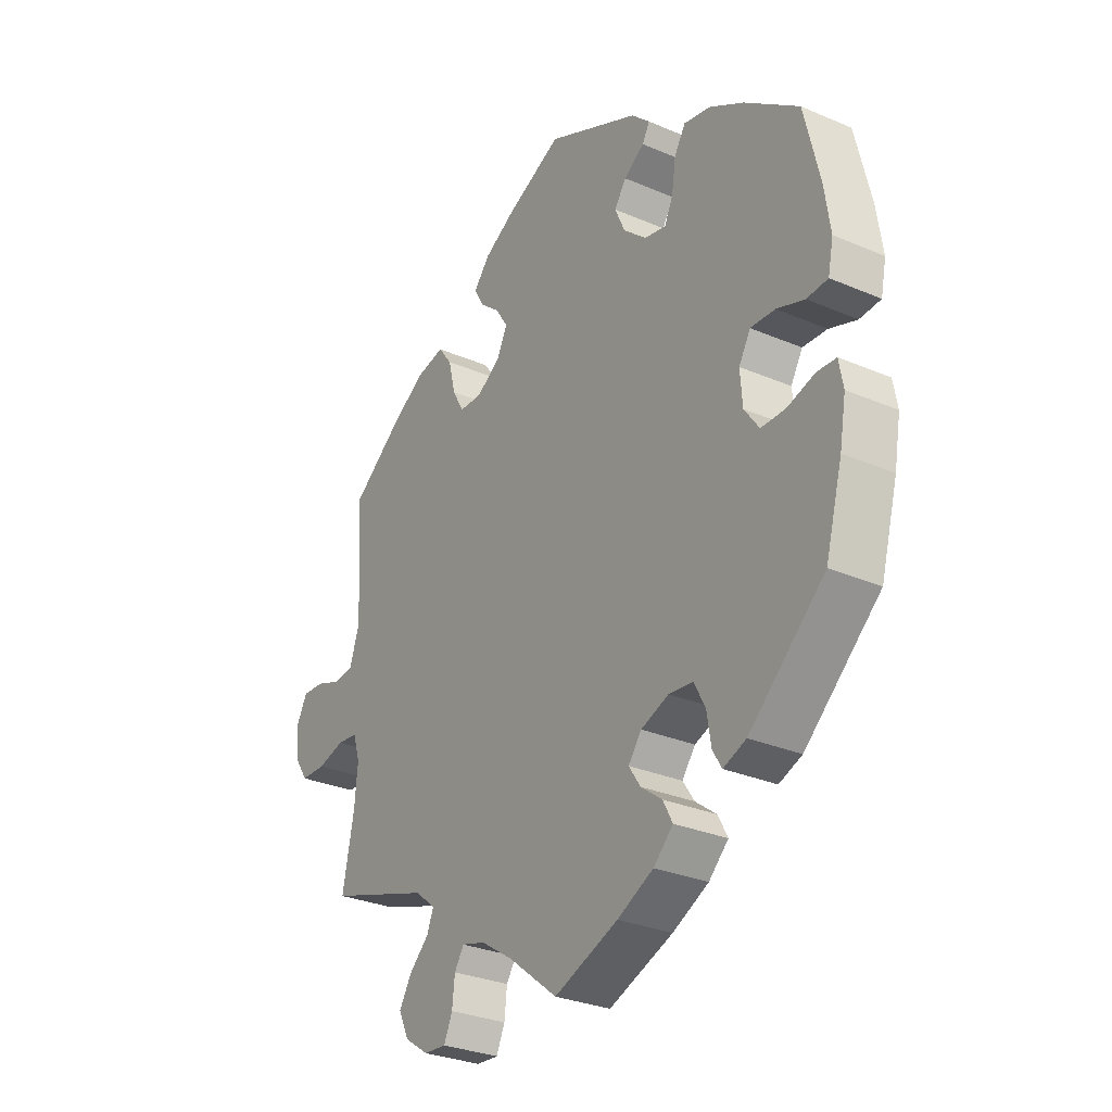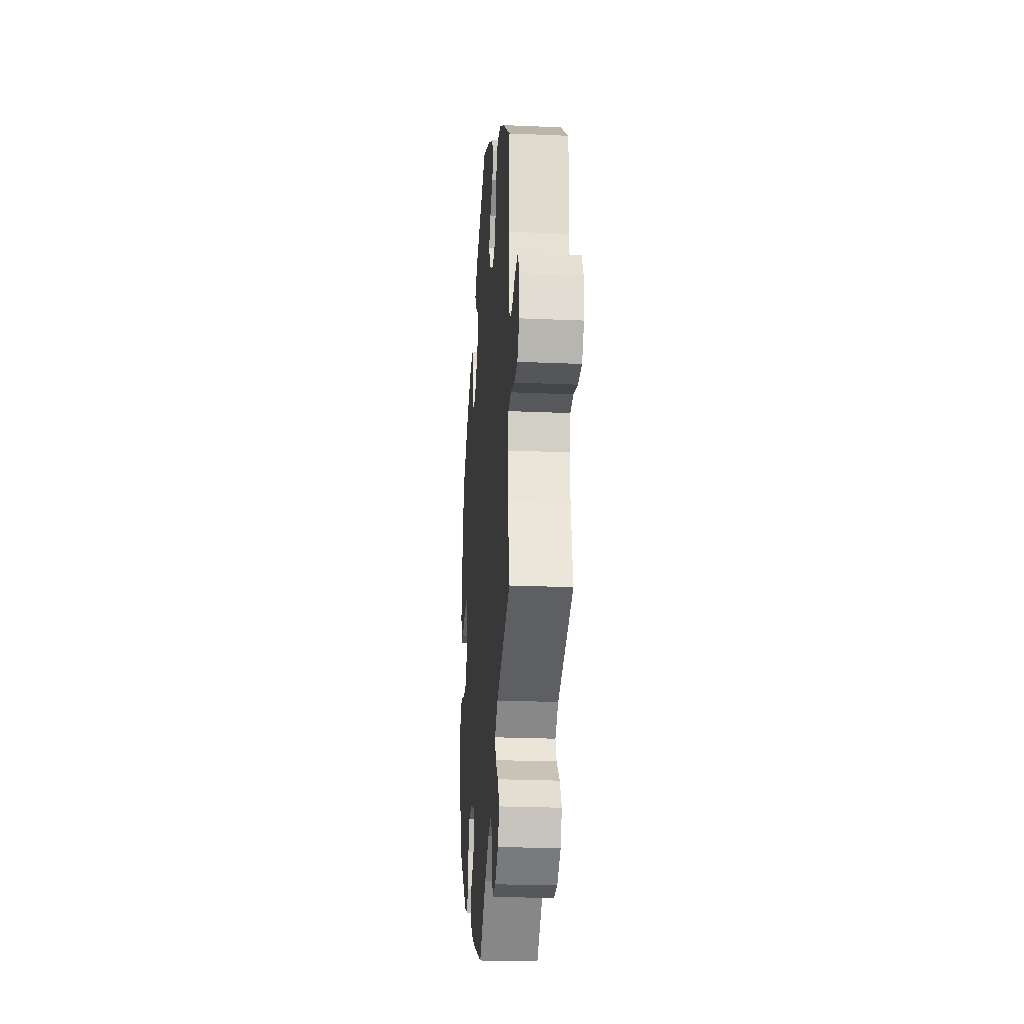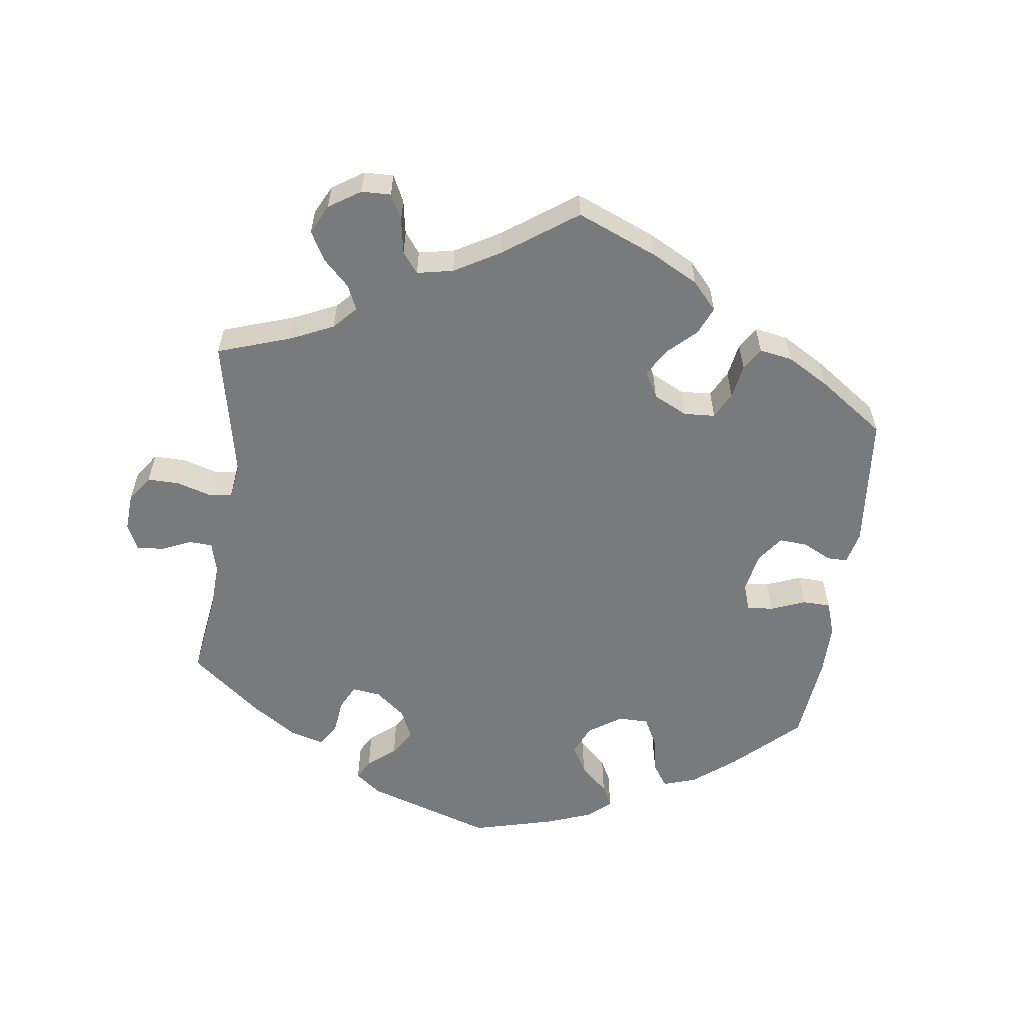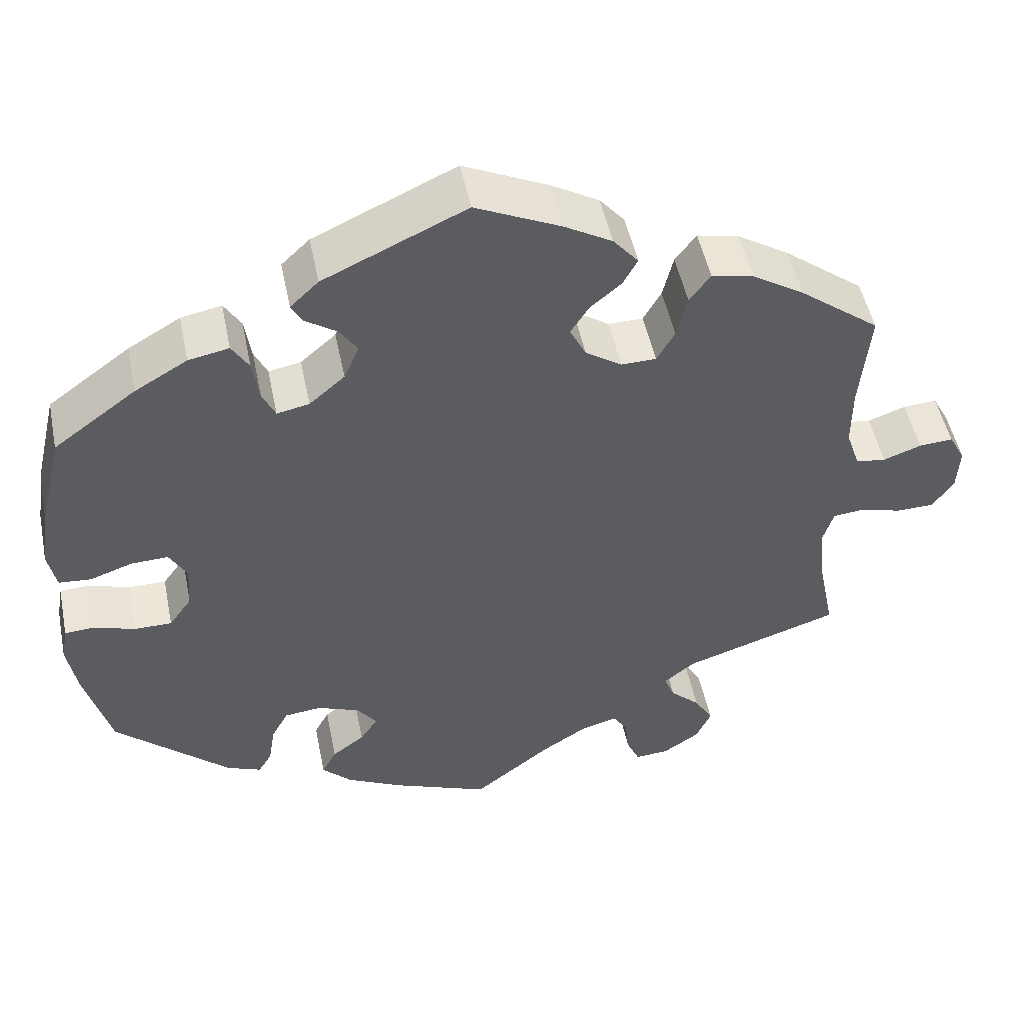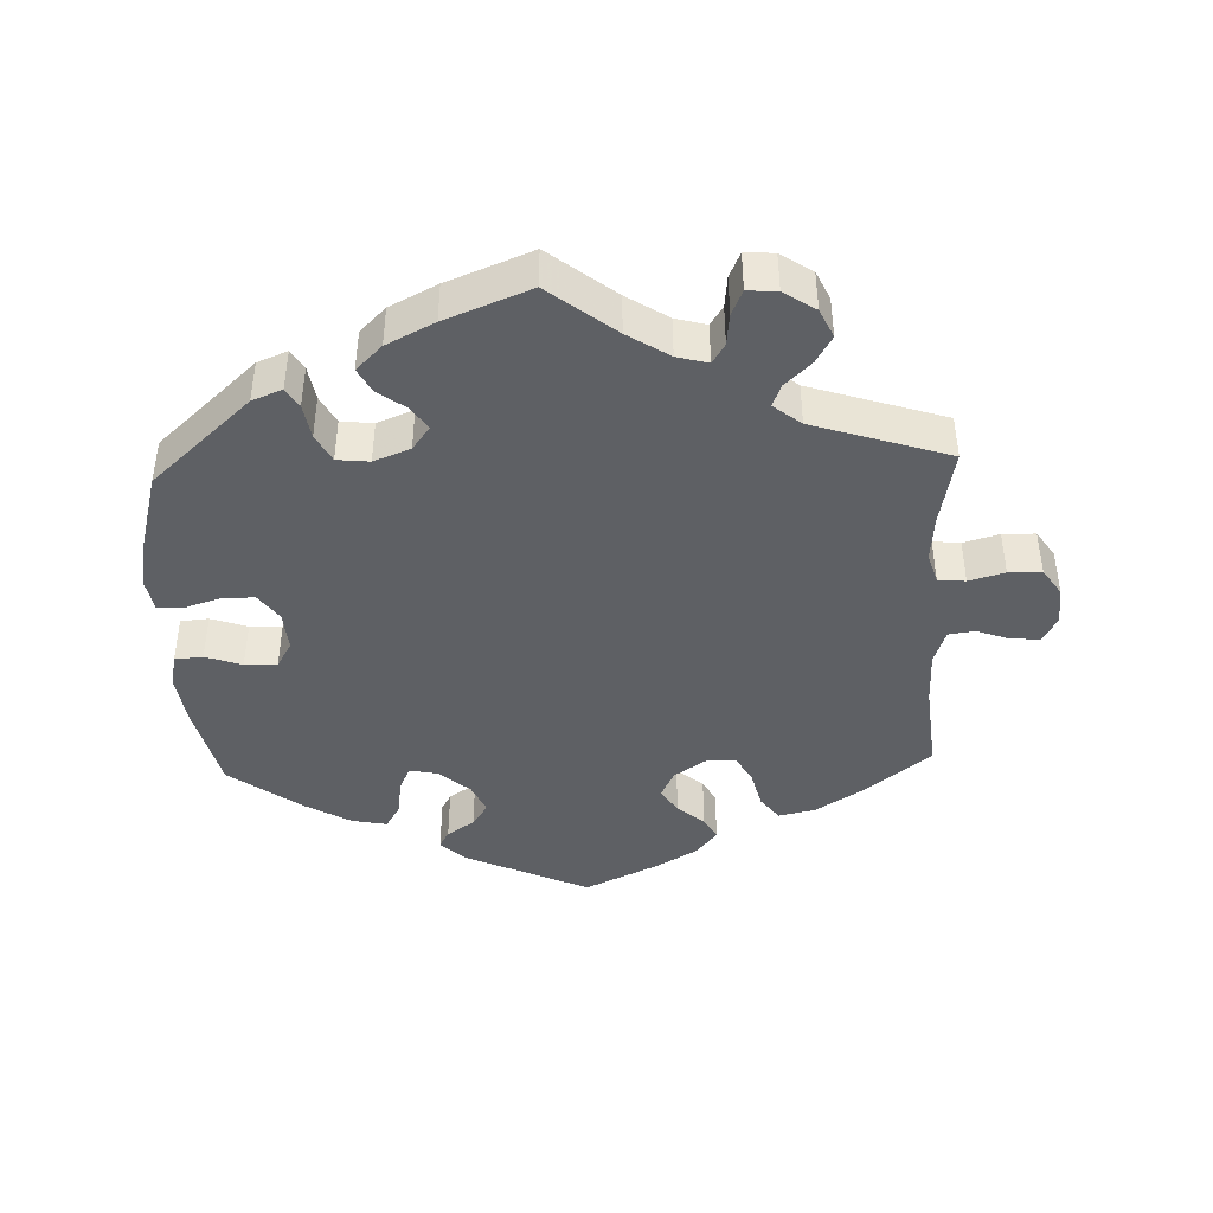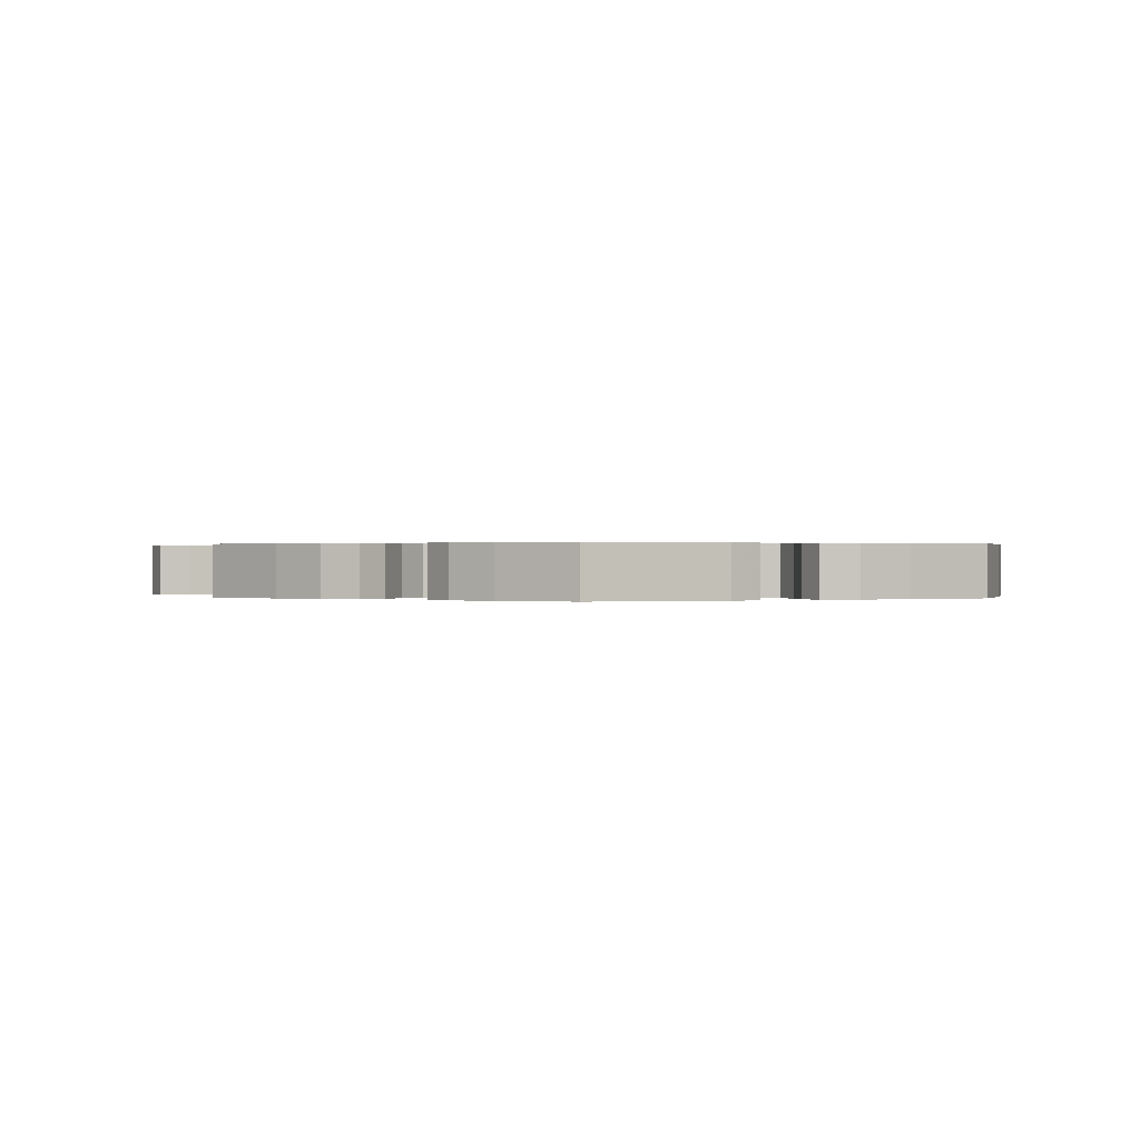
<metadata>
{"format":"obj","ext":"obj","renderer":"f3d","projection":"perspective","resolution":1024,"background":"white","views":[{"elev":-29.5,"azim":57.6,"up":"+Z"},{"elev":-24.2,"azim":-94.1,"up":"+Z"},{"elev":-58.0,"azim":-67.7,"up":"+Y"},{"elev":49.9,"azim":168.5,"up":"+Z"},{"elev":-43.1,"azim":-177.6,"up":"+Y"},{"elev":0.2,"azim":4.1,"up":"+Y"}]}
</metadata>
<code>
v -0.479 0.07 -0.179
v -0.473 0.07 -0.113
v -0.486 0.07 -0.07
v -0.525 0.07 -0.066
v -0.576 0.07 -0.08
v -0.623 0.07 -0.079
v -0.649 0.07 -0.04
v -0.652 0.07 0.014
v -0.632 0.07 0.051
v -0.59 0.07 0.048
v -0.543 0.07 0.031
v -0.506 0.07 0.036
v -0.489 0.07 0.086
v -0.489 0.07 0.162
v -0.501 0.07 0.289
v -0.402 0.07 0.365
v -0.338 0.07 0.405
v -0.286 0.07 0.416
v -0.26 0.07 0.381
v -0.247 0.07 0.327
v -0.225 0.07 0.288
v -0.182 0.07 0.287
v -0.137 0.07 0.317
v -0.117 0.07 0.357
v -0.14 0.07 0.393
v -0.178 0.07 0.425
v -0.196 0.07 0.458
v -0.165 0.07 0.495
v -0.106 0.07 0.529
v -0.001 0.07 0.578
v 0.175 0.07 0.497
v 0.21 0.07 0.464
v 0.196 0.07 0.439
v 0.157 0.07 0.413
v 0.135 0.07 0.38
v 0.154 0.07 0.337
v 0.198 0.07 0.299
v 0.238 0.07 0.291
v 0.254 0.07 0.325
v 0.262 0.07 0.378
v 0.283 0.07 0.412
v 0.333 0.07 0.402
v 0.398 0.07 0.364
v 0.5 0.07 0.289
v 0.529 0.07 0.166
v 0.54 0.07 0.091
v 0.53 0.07 0.042
v 0.49 0.07 0.039
v 0.438 0.07 0.057
v 0.392 0.07 0.059
v 0.37 0.07 0.021
v 0.374 0.07 -0.035
v 0.402 0.07 -0.074
v 0.448 0.07 -0.074
v 0.5 0.07 -0.058
v 0.536 0.07 -0.06
v 0.544 0.07 -0.104
v 0.532 0.07 -0.173
v 0.5 0.07 -0.289
v 0.358 0.07 -0.417
v 0.315 0.07 -0.434
v 0.298 0.07 -0.406
v 0.29 0.07 -0.356
v 0.269 0.07 -0.316
v 0.223 0.07 -0.311
v 0.171 0.07 -0.331
v 0.146 0.07 -0.364
v 0.168 0.07 -0.397
v 0.208 0.07 -0.427
v 0.226 0.07 -0.461
v 0.189 0.07 -0.497
v 0.121 0.07 -0.531
v 0 0.07 -0.578
v -0.094 0.07 -0.504
v -0.153 0.07 -0.466
v -0.197 0.07 -0.454
v -0.215 0.07 -0.482
v -0.22 0.07 -0.527
v -0.236 0.07 -0.563
v -0.278 0.07 -0.56
v -0.323 0.07 -0.53
v -0.342 0.07 -0.489
v -0.319 0.07 -0.45
v -0.282 0.07 -0.415
v -0.269 0.07 -0.383
v -0.308 0.07 -0.352
v -0.501 0.07 -0.289
v -0.479 0 -0.179
v -0.473 0 -0.113
v -0.486 0 -0.07
v -0.525 0 -0.066
v -0.576 0 -0.08
v -0.623 0 -0.079
v -0.649 0 -0.04
v -0.652 0 0.014
v -0.632 0 0.051
v -0.59 0 0.048
v -0.543 0 0.031
v -0.506 0 0.036
v -0.489 0 0.086
v -0.489 0 0.162
v -0.501 0 0.289
v -0.402 0 0.365
v -0.338 0 0.405
v -0.286 0 0.416
v -0.26 0 0.381
v -0.247 0 0.327
v -0.225 0 0.288
v -0.182 0 0.287
v -0.137 0 0.317
v -0.117 0 0.357
v -0.14 0 0.393
v -0.178 0 0.425
v -0.196 0 0.458
v -0.165 0 0.495
v -0.106 0 0.529
v -0.001 0 0.578
v 0.175 0 0.497
v 0.21 0 0.464
v 0.196 0 0.439
v 0.157 0 0.413
v 0.135 0 0.38
v 0.154 0 0.337
v 0.198 0 0.299
v 0.238 0 0.291
v 0.254 0 0.325
v 0.262 0 0.378
v 0.283 0 0.412
v 0.333 0 0.402
v 0.398 0 0.364
v 0.5 0 0.289
v 0.529 0 0.166
v 0.54 0 0.091
v 0.53 0 0.042
v 0.49 0 0.039
v 0.438 0 0.057
v 0.392 0 0.059
v 0.37 0 0.021
v 0.374 0 -0.035
v 0.402 0 -0.074
v 0.448 0 -0.074
v 0.5 0 -0.058
v 0.536 0 -0.06
v 0.544 0 -0.104
v 0.532 0 -0.173
v 0.5 0 -0.289
v 0.358 0 -0.417
v 0.315 0 -0.434
v 0.298 0 -0.406
v 0.29 0 -0.356
v 0.269 0 -0.316
v 0.223 0 -0.311
v 0.171 0 -0.331
v 0.146 0 -0.364
v 0.168 0 -0.397
v 0.208 0 -0.427
v 0.226 0 -0.461
v 0.189 0 -0.497
v 0.121 0 -0.531
v 0 0 -0.578
v -0.094 0 -0.504
v -0.153 0 -0.466
v -0.197 0 -0.454
v -0.215 0 -0.482
v -0.22 0 -0.527
v -0.236 0 -0.563
v -0.278 0 -0.56
v -0.323 0 -0.53
v -0.342 0 -0.489
v -0.319 0 -0.45
v -0.282 0 -0.415
v -0.269 0 -0.383
v -0.308 0 -0.352
v -0.501 0 -0.289
f 86 87 1
f 85 86 1 2
f 81 82 83 84
f 81 84 85
f 80 81 85
f 77 78 79 80
f 76 77 80 85
f 75 76 85 2
f 71 72 73 74
f 68 69 70 71
f 67 68 71 74
f 66 67 74 75
f 60 61 62 63
f 60 63 64
f 59 60 64
f 58 59 64 65
f 54 55 56 57
f 53 54 57 58
f 46 47 48 49
f 46 49 50
f 45 46 50
f 44 45 50
f 43 44 50 51
f 39 40 41 42
f 38 39 42 43
f 31 32 33 34
f 31 34 35
f 30 31 35
f 29 30 35 36
f 25 26 27 28
f 24 25 28 29
f 17 18 19 20
f 17 20 21
f 14 15 16 17
f 13 14 17 21
f 12 13 21 22
f 8 9 10 11
f 8 11 12
f 7 8 12
f 4 5 6 7
f 3 4 7 12
f 66 75 2 3
f 53 58 65 66
f 52 53 66 3
f 51 52 3 12
f 38 43 51
f 37 38 51 12
f 24 29 36 37
f 23 24 37
f 12 22 23 37
f 88 174 173
f 89 88 173 172
f 171 170 169 168
f 172 171 168
f 172 168 167
f 167 166 165 164
f 172 167 164 163
f 89 172 163 162
f 161 160 159 158
f 158 157 156 155
f 161 158 155 154
f 162 161 154 153
f 150 149 148 147
f 151 150 147
f 151 147 146
f 152 151 146 145
f 144 143 142 141
f 145 144 141 140
f 136 135 134 133
f 137 136 133
f 137 133 132
f 137 132 131
f 138 137 131 130
f 129 128 127 126
f 130 129 126 125
f 121 120 119 118
f 122 121 118
f 122 118 117
f 123 122 117 116
f 115 114 113 112
f 116 115 112 111
f 107 106 105 104
f 108 107 104
f 104 103 102 101
f 108 104 101 100
f 109 108 100 99
f 98 97 96 95
f 99 98 95
f 99 95 94
f 94 93 92 91
f 99 94 91 90
f 90 89 162 153
f 153 152 145 140
f 90 153 140 139
f 99 90 139 138
f 138 130 125
f 99 138 125 124
f 124 123 116 111
f 124 111 110
f 124 110 109 99
f 1 88 89 2
f 2 89 90 3
f 3 90 91 4
f 4 91 92 5
f 5 92 93 6
f 6 93 94 7
f 7 94 95 8
f 8 95 96 9
f 9 96 97 10
f 10 97 98 11
f 11 98 99 12
f 12 99 100 13
f 13 100 101 14
f 14 101 102 15
f 15 102 103 16
f 16 103 104 17
f 17 104 105 18
f 18 105 106 19
f 19 106 107 20
f 20 107 108 21
f 21 108 109 22
f 22 109 110 23
f 23 110 111 24
f 24 111 112 25
f 25 112 113 26
f 26 113 114 27
f 27 114 115 28
f 28 115 116 29
f 29 116 117 30
f 30 117 118 31
f 31 118 119 32
f 32 119 120 33
f 33 120 121 34
f 34 121 122 35
f 35 122 123 36
f 36 123 124 37
f 37 124 125 38
f 38 125 126 39
f 39 126 127 40
f 40 127 128 41
f 41 128 129 42
f 42 129 130 43
f 43 130 131 44
f 44 131 132 45
f 45 132 133 46
f 46 133 134 47
f 47 134 135 48
f 48 135 136 49
f 49 136 137 50
f 50 137 138 51
f 51 138 139 52
f 52 139 140 53
f 53 140 141 54
f 54 141 142 55
f 55 142 143 56
f 56 143 144 57
f 57 144 145 58
f 58 145 146 59
f 59 146 147 60
f 60 147 148 61
f 61 148 149 62
f 62 149 150 63
f 63 150 151 64
f 64 151 152 65
f 65 152 153 66
f 66 153 154 67
f 67 154 155 68
f 68 155 156 69
f 69 156 157 70
f 70 157 158 71
f 71 158 159 72
f 72 159 160 73
f 73 160 161 74
f 74 161 162 75
f 75 162 163 76
f 76 163 164 77
f 77 164 165 78
f 78 165 166 79
f 79 166 167 80
f 80 167 168 81
f 81 168 169 82
f 82 169 170 83
f 83 170 171 84
f 84 171 172 85
f 85 172 173 86
f 86 173 174 87
f 87 174 88 1

</code>
